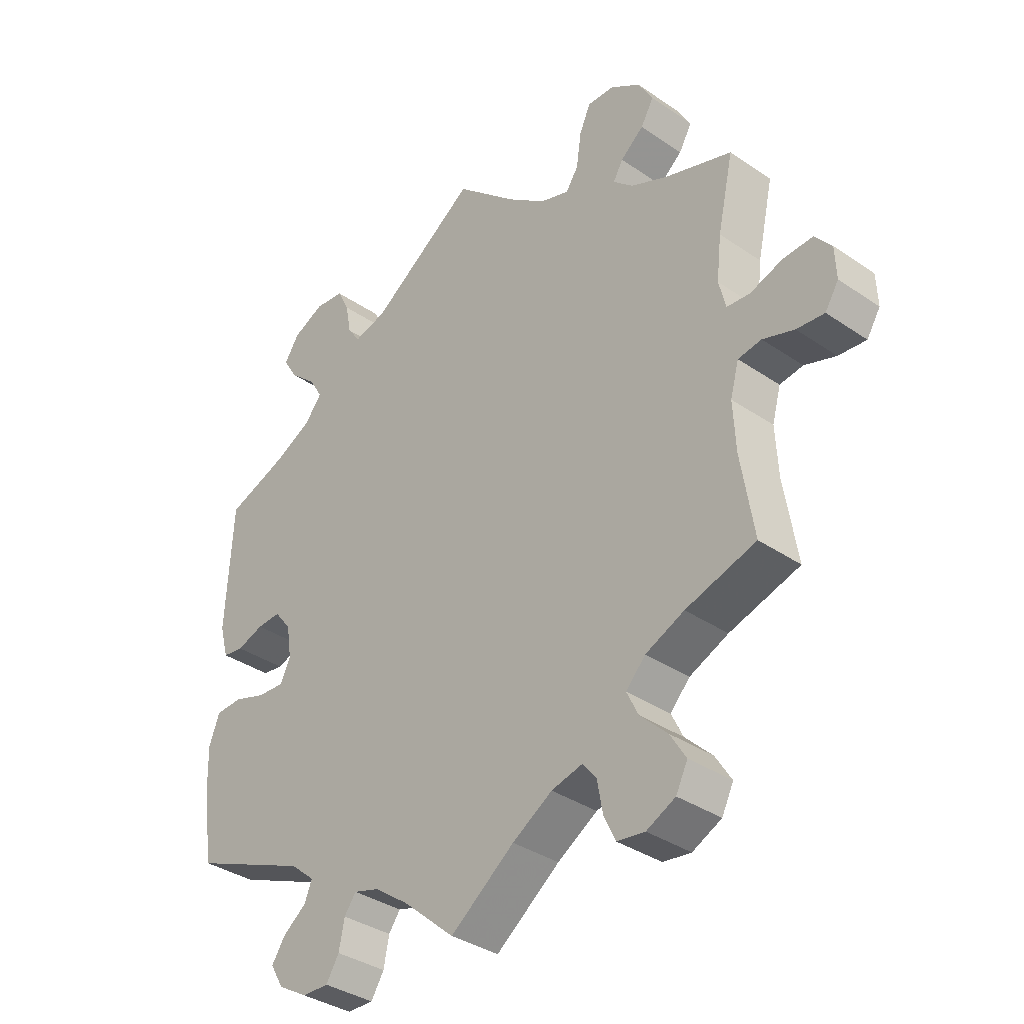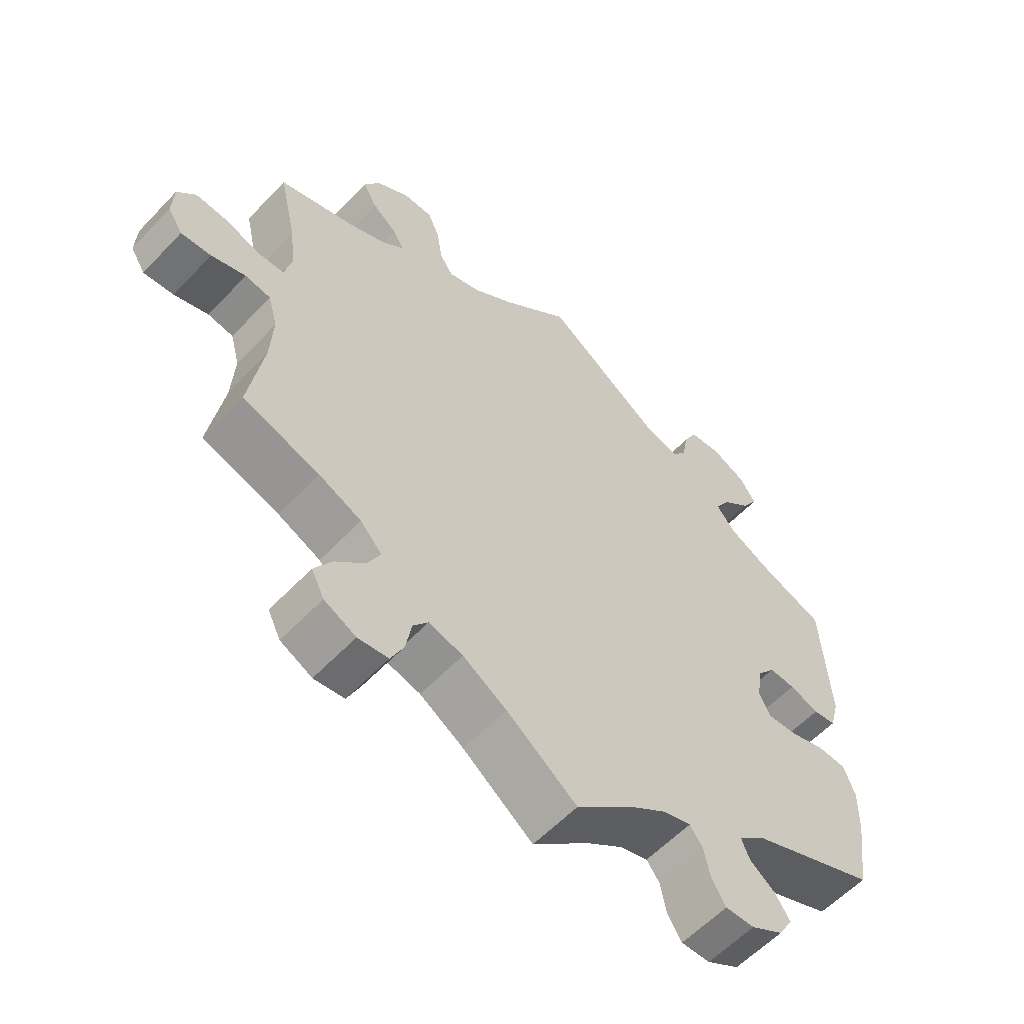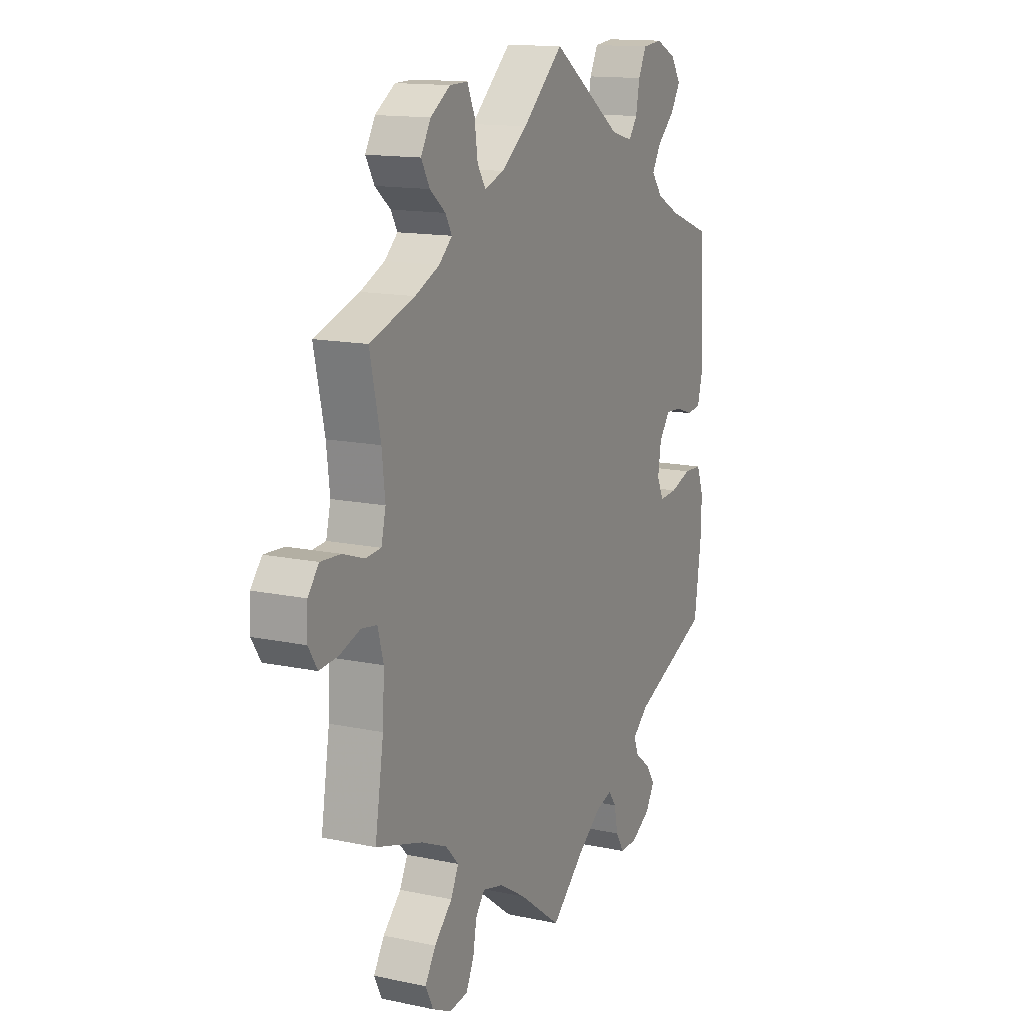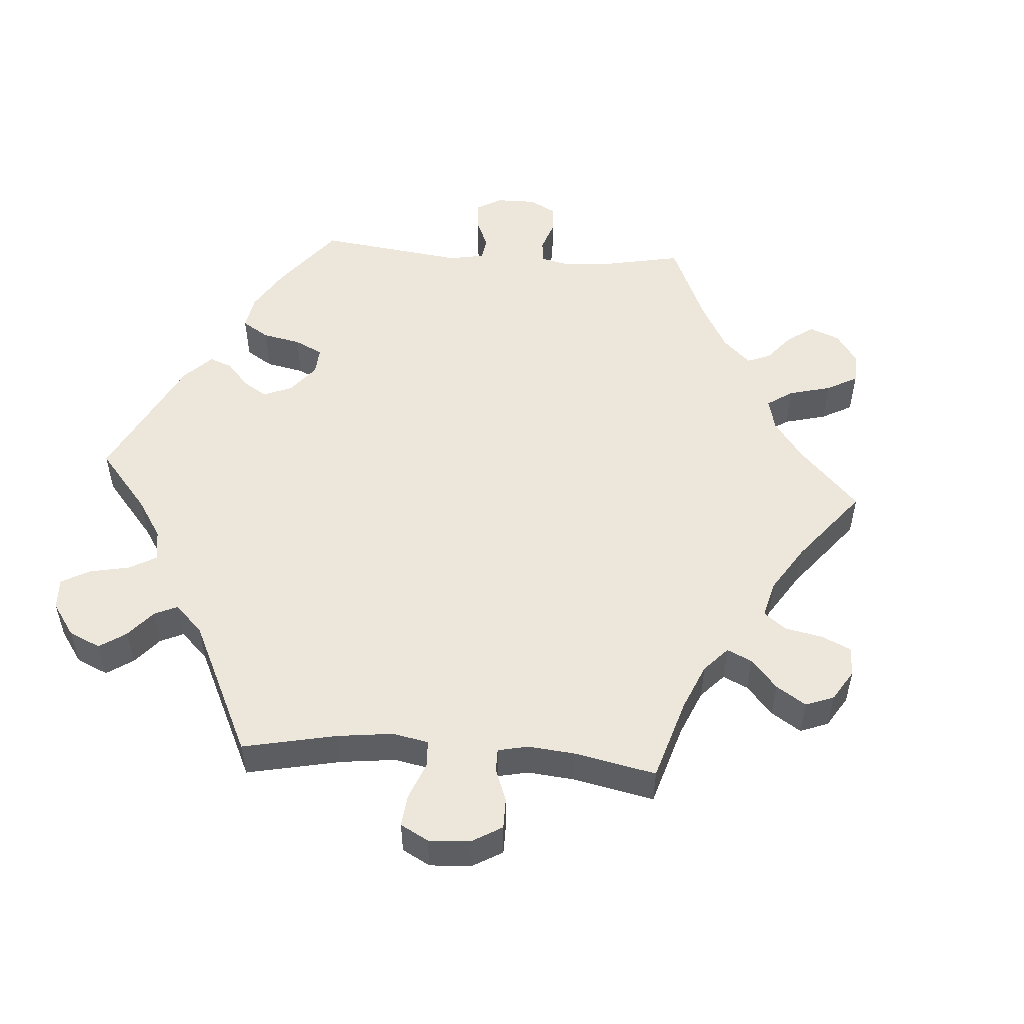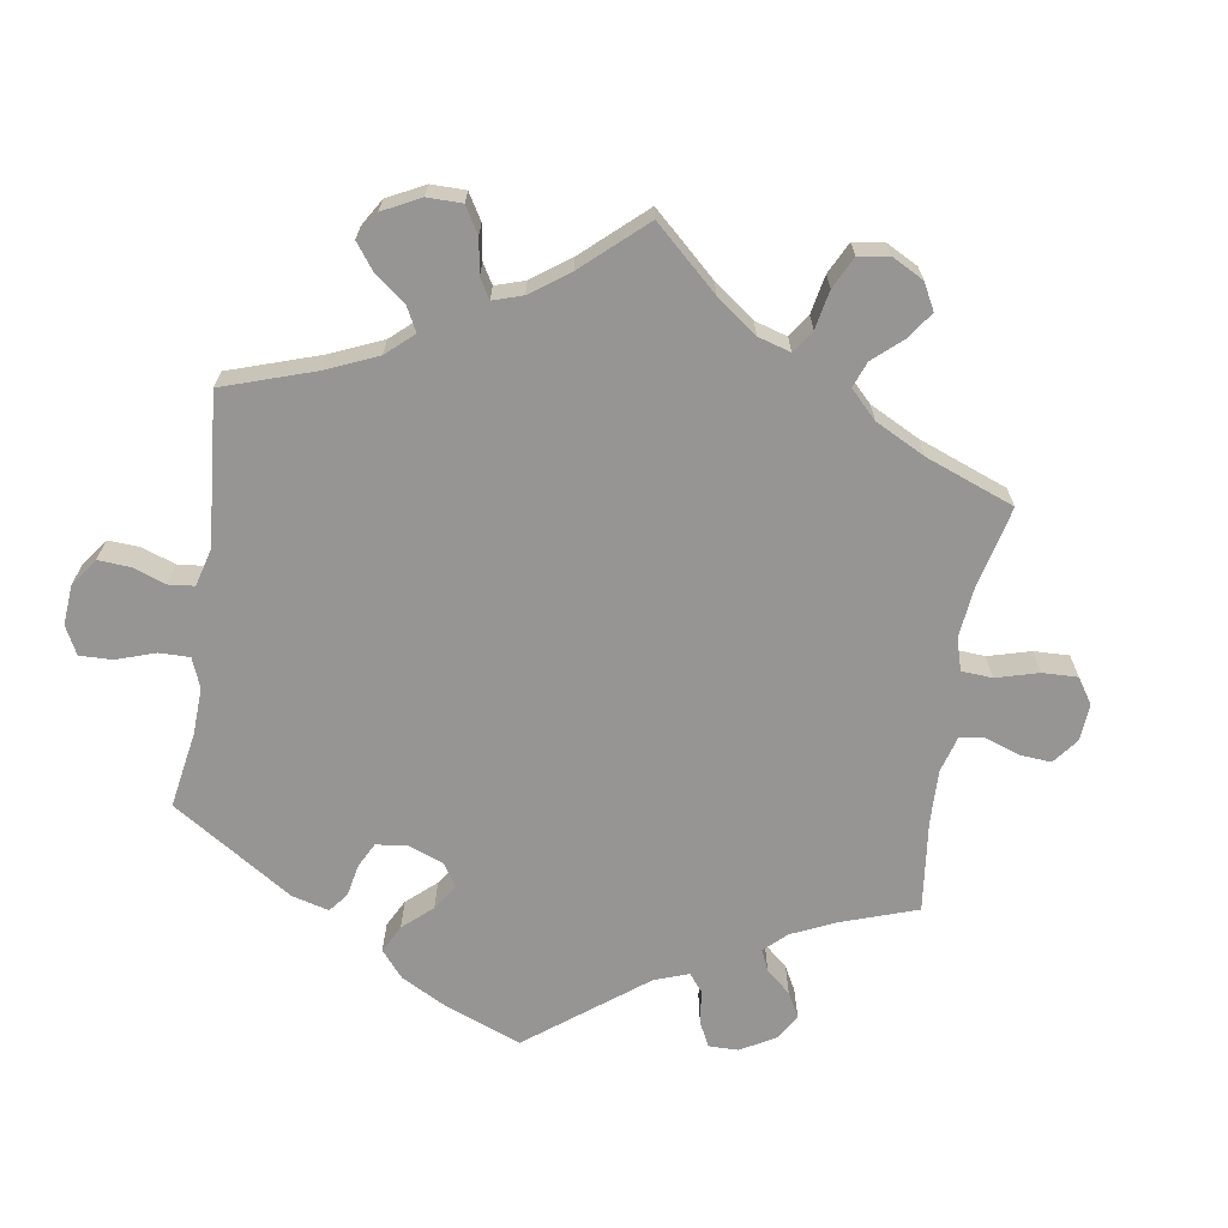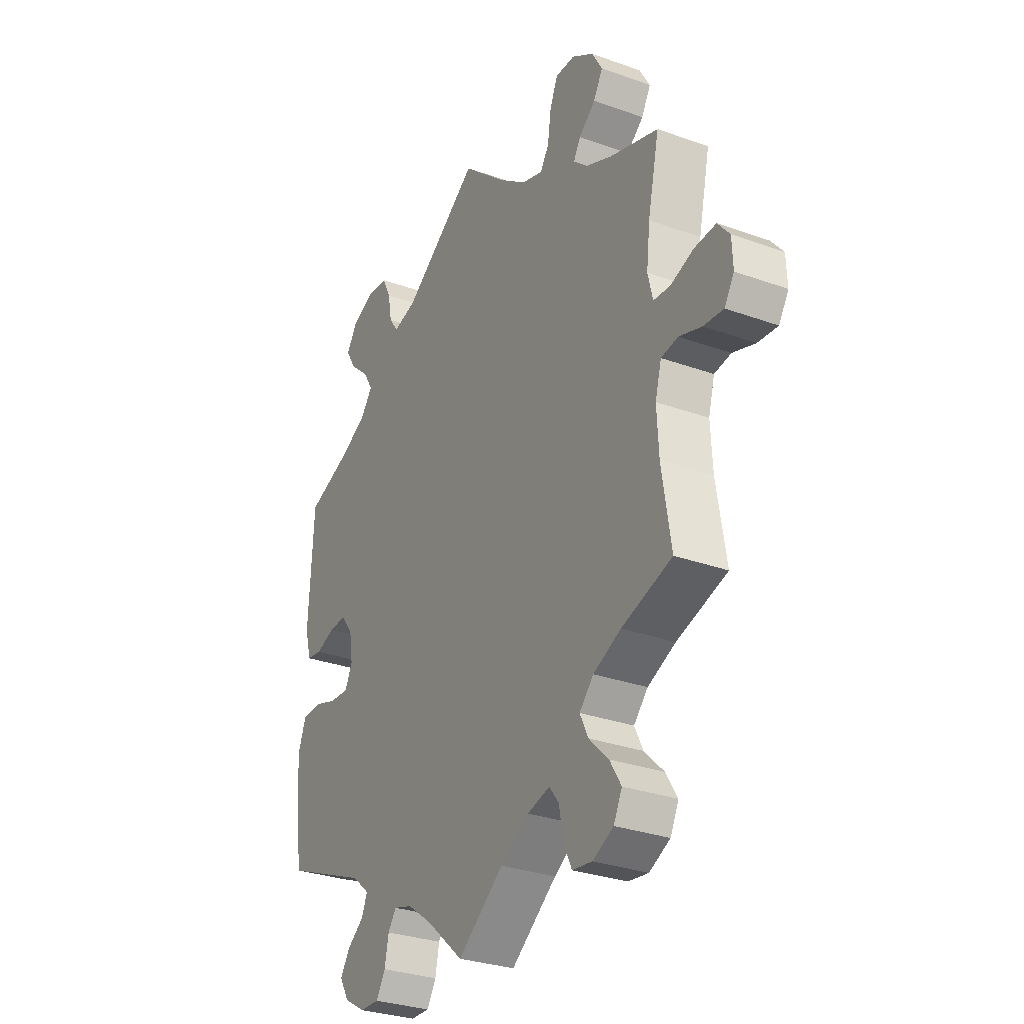
<metadata>
{"format":"obj","ext":"obj","renderer":"f3d","projection":"perspective","resolution":1024,"background":"white","views":[{"elev":-35.8,"azim":48.0,"up":"+Z"},{"elev":-58.6,"azim":137.0,"up":"+Z"},{"elev":14.1,"azim":115.2,"up":"+Z"},{"elev":52.0,"azim":34.2,"up":"+Y"},{"elev":-67.5,"azim":51.1,"up":"+Y"},{"elev":-30.2,"azim":62.3,"up":"+Z"}]}
</metadata>
<code>
v 0.387 0.07 -0.324
v 0.324 0.07 -0.352
v 0.292 0.07 -0.386
v 0.311 0.07 -0.425
v 0.355 0.07 -0.468
v 0.381 0.07 -0.51
v 0.362 0.07 -0.548
v 0.315 0.07 -0.571
v 0.27 0.07 -0.565
v 0.251 0.07 -0.525
v 0.242 0.07 -0.475
v 0.22 0.07 -0.447
v 0.169 0.07 -0.46
v 0.104 0.07 -0.5
v 0 0.07 -0.578
v -0.085 0.07 -0.504
v -0.14 0.07 -0.465
v -0.181 0.07 -0.453
v -0.2 0.07 -0.479
v -0.209 0.07 -0.524
v -0.23 0.07 -0.558
v -0.273 0.07 -0.557
v -0.321 0.07 -0.529
v -0.342 0.07 -0.493
v -0.32 0.07 -0.46
v -0.282 0.07 -0.431
v -0.27 0.07 -0.401
v -0.309 0.07 -0.368
v -0.5 0.07 -0.289
v -0.517 0.07 -0.172
v -0.519 0.07 -0.102
v -0.502 0.07 -0.056
v -0.458 0.07 -0.054
v -0.406 0.07 -0.071
v -0.362 0.07 -0.074
v -0.345 0.07 -0.039
v -0.353 0.07 0.013
v -0.38 0.07 0.048
v -0.419 0.07 0.046
v -0.463 0.07 0.031
v -0.497 0.07 0.036
v -0.511 0.07 0.088
v -0.5 0.07 0.289
v -0.397 0.07 0.327
v -0.339 0.07 0.357
v -0.311 0.07 0.392
v -0.333 0.07 0.429
v -0.376 0.07 0.467
v -0.4 0.07 0.506
v -0.376 0.07 0.543
v -0.325 0.07 0.567
v -0.277 0.07 0.562
v -0.257 0.07 0.522
v -0.248 0.07 0.473
v -0.227 0.07 0.444
v -0.174 0.07 0.458
v 0 0.07 0.578
v 0.1 0.07 0.489
v 0.163 0.07 0.442
v 0.211 0.07 0.426
v 0.231 0.07 0.457
v 0.239 0.07 0.512
v 0.257 0.07 0.553
v 0.301 0.07 0.552
v 0.35 0.07 0.52
v 0.374 0.07 0.478
v 0.353 0.07 0.441
v 0.315 0.07 0.41
v 0.299 0.07 0.382
v 0.331 0.07 0.353
v 0.391 0.07 0.326
v 0.501 0.07 0.29
v 0.475 0.07 0.173
v 0.467 0.07 0.103
v 0.478 0.07 0.057
v 0.516 0.07 0.054
v 0.568 0.07 0.072
v 0.617 0.07 0.075
v 0.644 0.07 0.042
v 0.646 0.07 -0.009
v 0.624 0.07 -0.044
v 0.579 0.07 -0.04
v 0.528 0.07 -0.023
v 0.49 0.07 -0.029
v 0.476 0.07 -0.08
v 0.48 0.07 -0.158
v 0.501 0.07 -0.289
v 0.387 0 -0.324
v 0.324 0 -0.352
v 0.292 0 -0.386
v 0.311 0 -0.425
v 0.355 0 -0.468
v 0.381 0 -0.51
v 0.362 0 -0.548
v 0.315 0 -0.571
v 0.27 0 -0.565
v 0.251 0 -0.525
v 0.242 0 -0.475
v 0.22 0 -0.447
v 0.169 0 -0.46
v 0.104 0 -0.5
v 0 0 -0.578
v -0.085 0 -0.504
v -0.14 0 -0.465
v -0.181 0 -0.453
v -0.2 0 -0.479
v -0.209 0 -0.524
v -0.23 0 -0.558
v -0.273 0 -0.557
v -0.321 0 -0.529
v -0.342 0 -0.493
v -0.32 0 -0.46
v -0.282 0 -0.431
v -0.27 0 -0.401
v -0.309 0 -0.368
v -0.5 0 -0.289
v -0.517 0 -0.172
v -0.519 0 -0.102
v -0.502 0 -0.056
v -0.458 0 -0.054
v -0.406 0 -0.071
v -0.362 0 -0.074
v -0.345 0 -0.039
v -0.353 0 0.013
v -0.38 0 0.048
v -0.419 0 0.046
v -0.463 0 0.031
v -0.497 0 0.036
v -0.511 0 0.088
v -0.5 0 0.289
v -0.397 0 0.327
v -0.339 0 0.357
v -0.311 0 0.392
v -0.333 0 0.429
v -0.376 0 0.467
v -0.4 0 0.506
v -0.376 0 0.543
v -0.325 0 0.567
v -0.277 0 0.562
v -0.257 0 0.522
v -0.248 0 0.473
v -0.227 0 0.444
v -0.174 0 0.458
v 0 0 0.578
v 0.1 0 0.489
v 0.163 0 0.442
v 0.211 0 0.426
v 0.231 0 0.457
v 0.239 0 0.512
v 0.257 0 0.553
v 0.301 0 0.552
v 0.35 0 0.52
v 0.374 0 0.478
v 0.353 0 0.441
v 0.315 0 0.41
v 0.299 0 0.382
v 0.331 0 0.353
v 0.391 0 0.326
v 0.501 0 0.29
v 0.475 0 0.173
v 0.467 0 0.103
v 0.478 0 0.057
v 0.516 0 0.054
v 0.568 0 0.072
v 0.617 0 0.075
v 0.644 0 0.042
v 0.646 0 -0.009
v 0.624 0 -0.044
v 0.579 0 -0.04
v 0.528 0 -0.023
v 0.49 0 -0.029
v 0.476 0 -0.08
v 0.48 0 -0.158
v 0.501 0 -0.289
f 86 87 1
f 85 86 1 2
f 84 85 2 3
f 80 81 82 83
f 78 79 80 83
f 76 77 78 83
f 75 76 83 84
f 74 75 84 3
f 71 72 73
f 70 71 73 74
f 69 70 74 3
f 65 66 67 68
f 65 68 69
f 64 65 69
f 61 62 63 64
f 60 61 64 69
f 59 60 69 3
f 56 57 58
f 55 56 58 59
f 51 52 53 54
f 51 54 55
f 50 51 55
f 47 48 49 50
f 46 47 50 55
f 45 46 55 59
f 41 42 43 44
f 39 40 41 44
f 38 39 44 45
f 37 38 45 59
f 31 32 33 34
f 31 34 35
f 28 29 30 31
f 27 28 31 35
f 23 24 25 26
f 23 26 27
f 22 23 27
f 19 20 21 22
f 18 19 22 27
f 17 18 27 35
f 14 15 16
f 13 14 16 17
f 12 13 17 35
f 8 9 10 11
f 6 7 8 11
f 4 5 6 11
f 3 4 11 12
f 36 37 59 3
f 3 12 35 36
f 88 174 173
f 89 88 173 172
f 90 89 172 171
f 170 169 168 167
f 170 167 166 165
f 170 165 164 163
f 171 170 163 162
f 90 171 162 161
f 160 159 158
f 161 160 158 157
f 90 161 157 156
f 155 154 153 152
f 156 155 152
f 156 152 151
f 151 150 149 148
f 156 151 148 147
f 90 156 147 146
f 145 144 143
f 146 145 143 142
f 141 140 139 138
f 142 141 138
f 142 138 137
f 137 136 135 134
f 142 137 134 133
f 146 142 133 132
f 131 130 129 128
f 131 128 127 126
f 132 131 126 125
f 146 132 125 124
f 121 120 119 118
f 122 121 118
f 118 117 116 115
f 122 118 115 114
f 113 112 111 110
f 114 113 110
f 114 110 109
f 109 108 107 106
f 114 109 106 105
f 122 114 105 104
f 103 102 101
f 104 103 101 100
f 122 104 100 99
f 98 97 96 95
f 98 95 94 93
f 98 93 92 91
f 99 98 91 90
f 90 146 124 123
f 123 122 99 90
f 1 88 89 2
f 2 89 90 3
f 3 90 91 4
f 4 91 92 5
f 5 92 93 6
f 6 93 94 7
f 7 94 95 8
f 8 95 96 9
f 9 96 97 10
f 10 97 98 11
f 11 98 99 12
f 12 99 100 13
f 13 100 101 14
f 14 101 102 15
f 15 102 103 16
f 16 103 104 17
f 17 104 105 18
f 18 105 106 19
f 19 106 107 20
f 20 107 108 21
f 21 108 109 22
f 22 109 110 23
f 23 110 111 24
f 24 111 112 25
f 25 112 113 26
f 26 113 114 27
f 27 114 115 28
f 28 115 116 29
f 29 116 117 30
f 30 117 118 31
f 31 118 119 32
f 32 119 120 33
f 33 120 121 34
f 34 121 122 35
f 35 122 123 36
f 36 123 124 37
f 37 124 125 38
f 38 125 126 39
f 39 126 127 40
f 40 127 128 41
f 41 128 129 42
f 42 129 130 43
f 43 130 131 44
f 44 131 132 45
f 45 132 133 46
f 46 133 134 47
f 47 134 135 48
f 48 135 136 49
f 49 136 137 50
f 50 137 138 51
f 51 138 139 52
f 52 139 140 53
f 53 140 141 54
f 54 141 142 55
f 55 142 143 56
f 56 143 144 57
f 57 144 145 58
f 58 145 146 59
f 59 146 147 60
f 60 147 148 61
f 61 148 149 62
f 62 149 150 63
f 63 150 151 64
f 64 151 152 65
f 65 152 153 66
f 66 153 154 67
f 67 154 155 68
f 68 155 156 69
f 69 156 157 70
f 70 157 158 71
f 71 158 159 72
f 72 159 160 73
f 73 160 161 74
f 74 161 162 75
f 75 162 163 76
f 76 163 164 77
f 77 164 165 78
f 78 165 166 79
f 79 166 167 80
f 80 167 168 81
f 81 168 169 82
f 82 169 170 83
f 83 170 171 84
f 84 171 172 85
f 85 172 173 86
f 86 173 174 87
f 87 174 88 1

</code>
